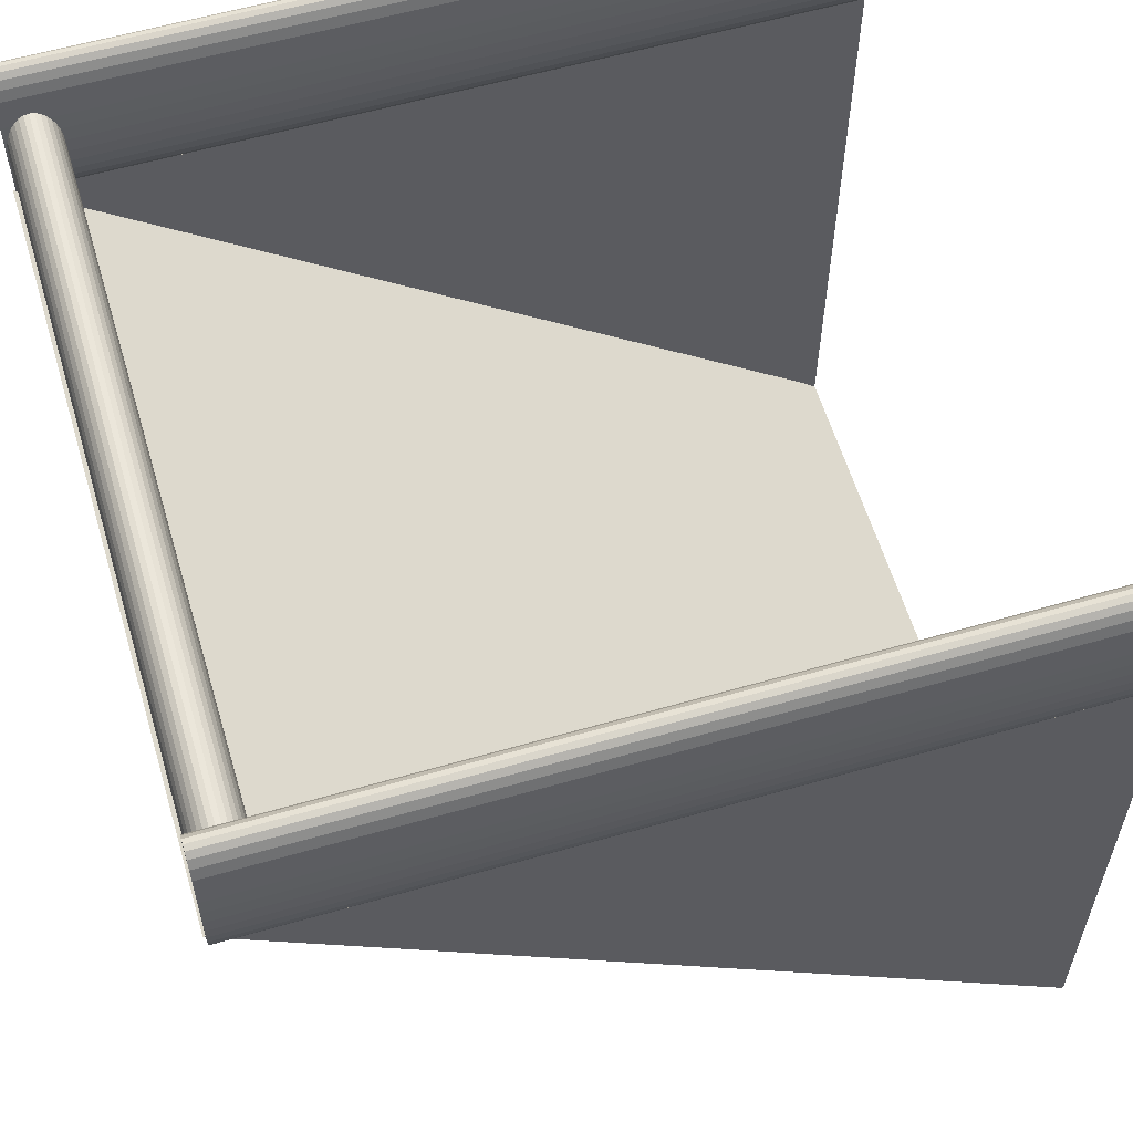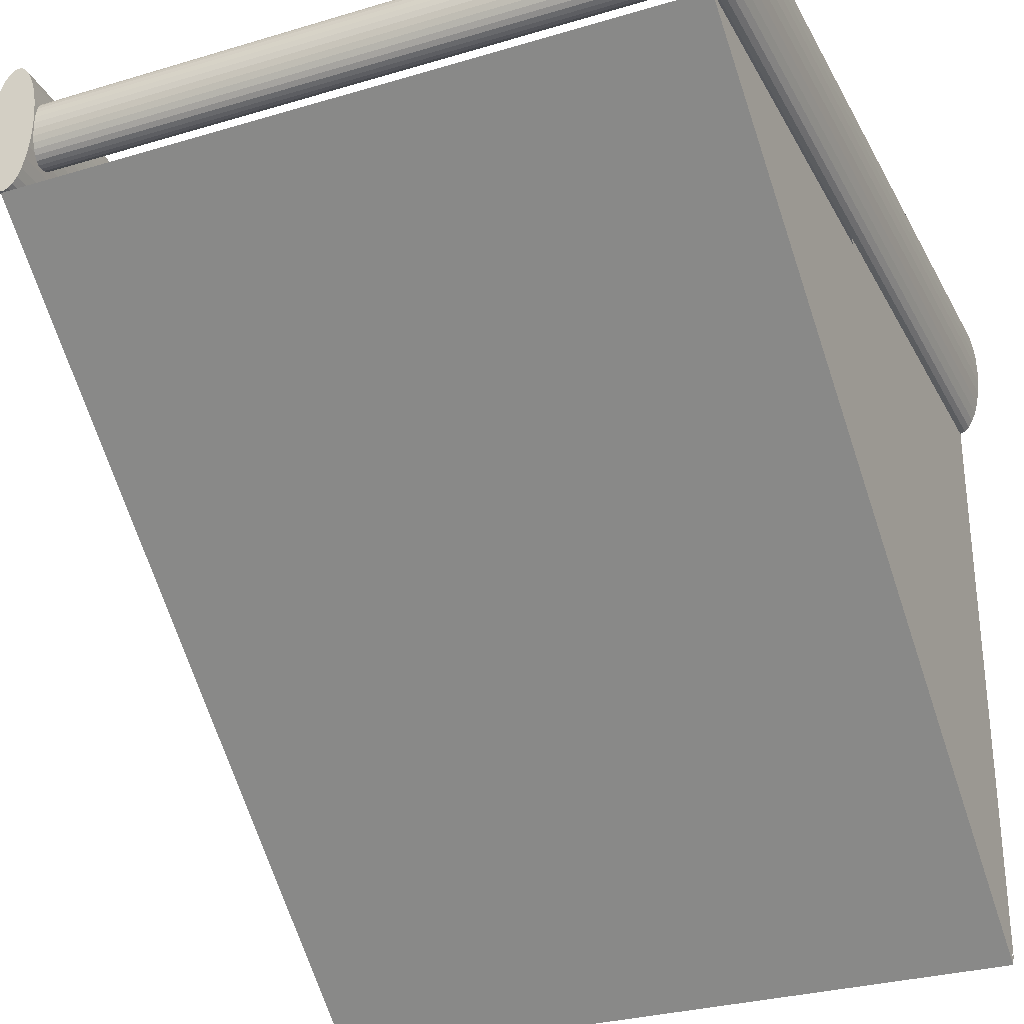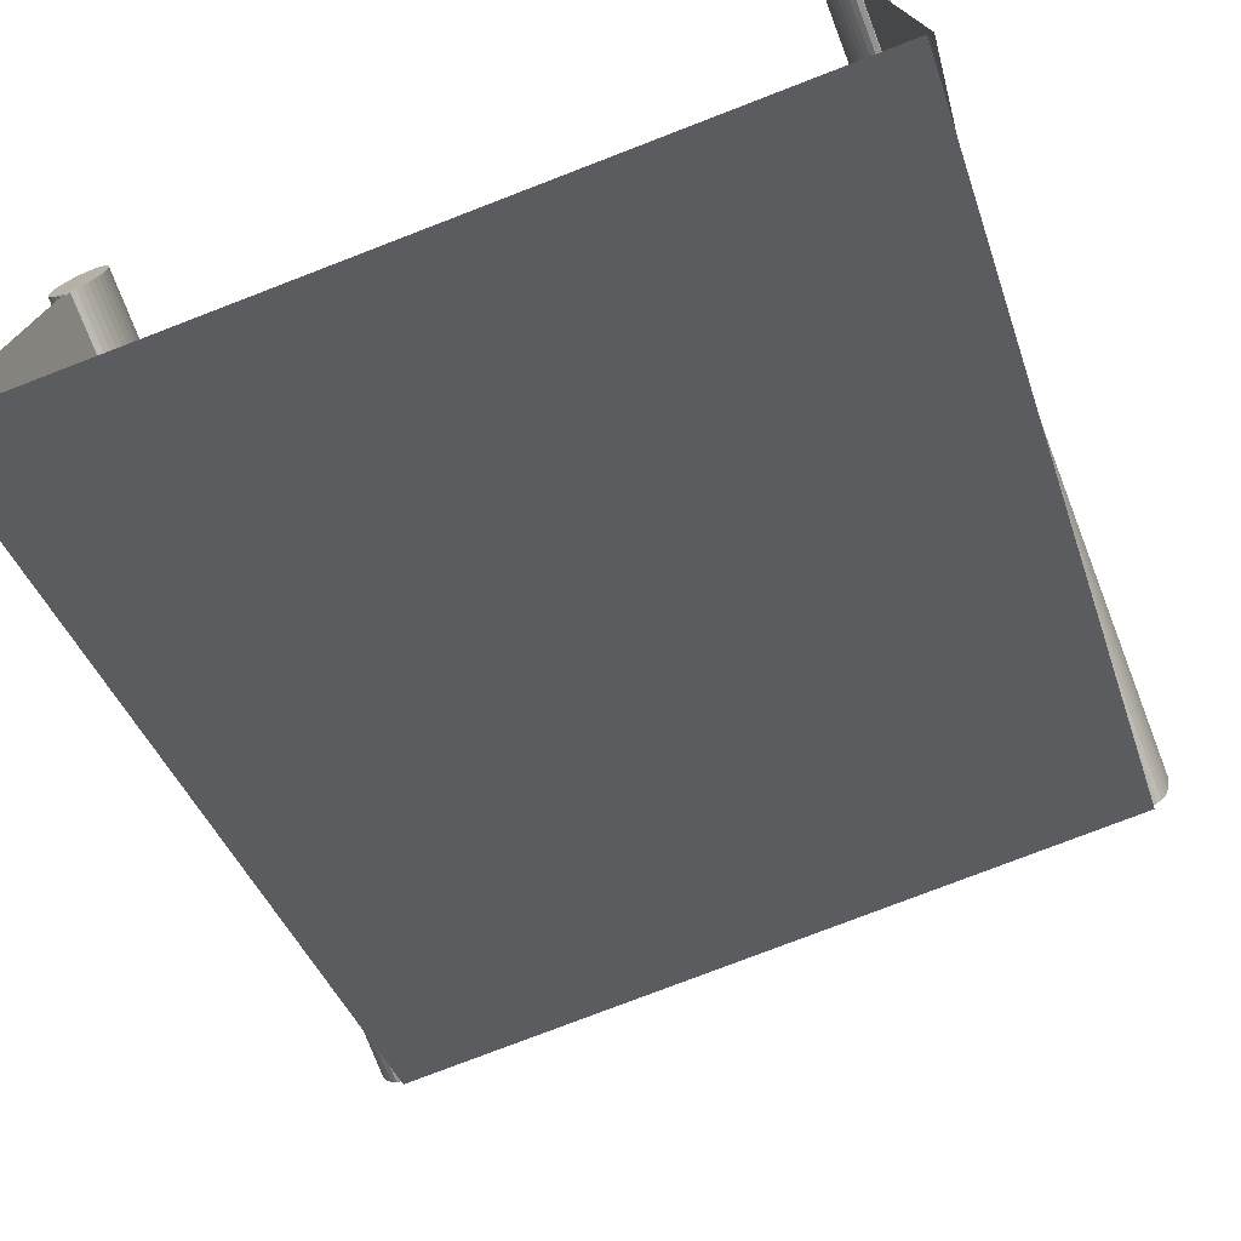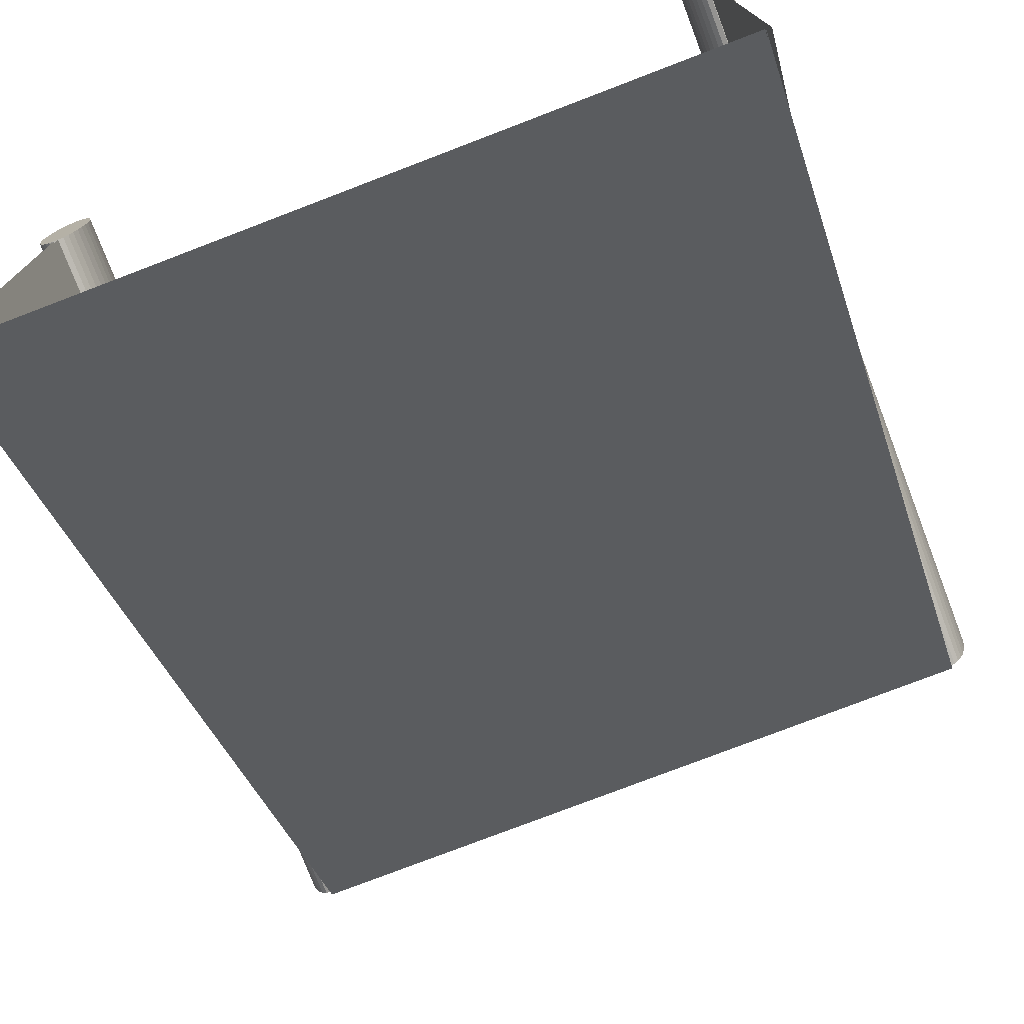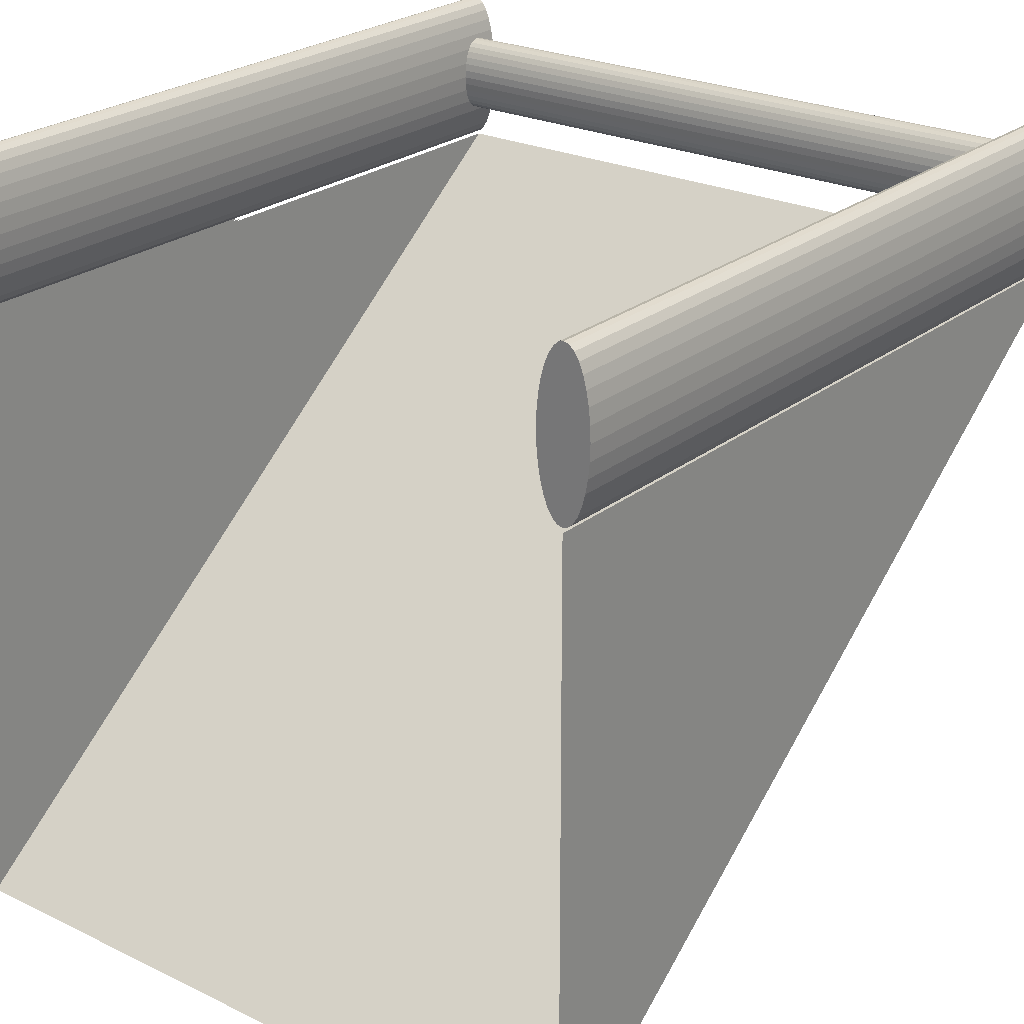
<metadata>
{"format":"obj","ext":"obj","renderer":"f3d","projection":"perspective","resolution":1024,"background":"white","views":[{"elev":58.5,"azim":-106.6,"up":"+Z"},{"elev":-31.2,"azim":-156.0,"up":"+Z"},{"elev":-75.9,"azim":21.0,"up":"+Z"},{"elev":-75.9,"azim":20.9,"up":"+Z"},{"elev":25.2,"azim":38.9,"up":"+Z"}]}
</metadata>
<code>
o Cylinder
v 0.4667 0 0.006727
v 0.4903 -0 -0.06233
v 0.4945 -0 -0.04739
v 0.4667 0.9972 0.006727
v 0.4945 0.9972 -0.04739
v 0.4903 0.9972 -0.06233
v 0.4975 -0 -0.03038
v 0.4975 0.9972 -0.03038
v 0.4994 -0 -0.01195
v 0.4994 0.9972 -0.01195
v 0.5 0 0.007207
v 0.5 0.9972 0.007207
v 0.4993 0 0.02634
v 0.4993 0.9972 0.02634
v 0.4974 0 0.04473
v 0.4974 0.9972 0.04473
v 0.4943 0 0.06164
v 0.4943 0.9972 0.06164
v 0.4901 0 0.07646
v 0.4901 0.9972 0.07646
v 0.485 0 0.08859
v 0.485 0.9972 0.08859
v 0.4793 0 0.09757
v 0.4793 0.9972 0.09757
v 0.473 0 0.1031
v 0.473 0.9972 0.1031
v 0.4665 0 0.1049
v 0.4665 0.9972 0.1049
v 0.46 0 0.1029
v 0.46 0.9972 0.1029
v 0.4538 0 0.09721
v 0.4538 0.9972 0.09721
v 0.448 0 0.08805
v 0.448 0.9972 0.08806
v 0.443 0 0.07578
v 0.443 0.9972 0.07578
v 0.4389 0 0.06085
v 0.4389 0.9972 0.06085
v 0.4358 0 0.04384
v 0.4358 0.9972 0.04384
v 0.4339 0 0.0254
v 0.4339 0.9972 0.0254
v 0.4333 0 0.006247
v 0.4333 0.9972 0.006247
v 0.434 -0 -0.01289
v 0.434 0.9972 -0.01289
v 0.4359 -0 -0.03127
v 0.4359 0.9972 -0.03127
v 0.439 -0 -0.04819
v 0.439 0.9972 -0.04819
v 0.4432 -0 -0.06301
v 0.4432 0.9972 -0.063
v 0.4483 -0 -0.07513
v 0.4483 0.9972 -0.07513
v 0.4541 -0 -0.08412
v 0.4541 0.9972 -0.08412
v 0.4603 -0 -0.08961
v 0.4603 0.9972 -0.08961
v 0.4668 -0 -0.09141
v 0.4668 0.9972 -0.09141
v 0.4733 -0 -0.08943
v 0.4733 0.9972 -0.08943
v 0.4796 -0 -0.08375
v 0.4796 0.9972 -0.08375
v 0.4853 -0 -0.0746
v 0.4853 0.9972 -0.0746
v -0.4667 0.9972 -0.006727
v -0.443 0.9972 -0.07578
v -0.448 0.9972 -0.08806
v -0.4667 -0 -0.006727
v -0.448 -0 -0.08805
v -0.443 -0 -0.07578
v -0.4538 0.9972 -0.09721
v -0.4538 -0 -0.09721
v -0.46 0.9972 -0.1029
v -0.46 -0 -0.1029
v -0.4665 0.9972 -0.1049
v -0.4665 -0 -0.1049
v -0.473 0.9972 -0.1031
v -0.473 -0 -0.1031
v -0.4793 0.9972 -0.09757
v -0.4793 -0 -0.09757
v -0.485 0.9972 -0.08859
v -0.485 -0 -0.08859
v -0.4901 0.9972 -0.07646
v -0.4901 -0 -0.07646
v -0.4943 0.9972 -0.06165
v -0.4943 -0 -0.06164
v -0.4974 0.9972 -0.04472
v -0.4974 -0 -0.04473
v -0.4993 0.9972 -0.02634
v -0.4993 -0 -0.02634
v -0.5 0.9972 -0.007207
v -0.5 -0 -0.007207
v -0.4994 0.9972 0.01195
v -0.4994 0 0.01195
v -0.4975 0.9972 0.03038
v -0.4975 0 0.03038
v -0.4945 0.9972 0.04739
v -0.4945 0 0.04739
v -0.4903 0.9972 0.06233
v -0.4903 0 0.06233
v -0.4853 0.9972 0.0746
v -0.4853 0 0.0746
v -0.4796 0.9972 0.08375
v -0.4796 0 0.08375
v -0.4733 0.9972 0.08943
v -0.4733 0 0.08943
v -0.4668 0.9972 0.09141
v -0.4668 0 0.09141
v -0.4603 0.9972 0.08961
v -0.4603 0 0.08961
v -0.4541 0.9972 0.08412
v -0.4541 0 0.08412
v -0.4483 0.9972 0.07513
v -0.4483 0 0.07513
v -0.4432 0.9972 0.06301
v -0.4432 0 0.06301
v -0.439 0.9972 0.04819
v -0.439 0 0.04819
v -0.4359 0.9972 0.03127
v -0.434 0.9972 0.01289
v -0.434 0 0.01289
v -0.4359 0 0.03127
v -0.4333 0.9972 -0.006247
v -0.4333 -0 -0.006247
v -0.4339 0.9972 -0.0254
v -0.4339 -0 -0.0254
v -0.4358 0.9972 -0.04384
v -0.4358 -0 -0.04384
v -0.4389 0.9972 -0.06085
v -0.4389 -0 -0.06085
v -0.4659 0.9642 -0.006715
v -0.4658 0.9863 -0.04141
v -0.4658 0.9816 -0.04751
v 0.4675 0.9642 0.006739
v 0.4675 0.9816 -0.03406
v 0.4675 0.9863 -0.02796
v -0.4658 0.9762 -0.05205
v 0.4675 0.9762 -0.03859
v -0.4658 0.9703 -0.05484
v 0.4675 0.9703 -0.04138
v -0.4658 0.9642 -0.05578
v 0.4675 0.9642 -0.04233
v -0.4658 0.9582 -0.05484
v 0.4675 0.9582 -0.04138
v -0.4658 0.9523 -0.05205
v 0.4675 0.9523 -0.03859
v -0.4658 0.9469 -0.04751
v 0.4675 0.9469 -0.03406
v -0.4658 0.9422 -0.04141
v 0.4675 0.9422 -0.02796
v -0.4658 0.9383 -0.03397
v 0.4675 0.9383 -0.02052
v -0.4658 0.9354 -0.02549
v 0.4675 0.9354 -0.01204
v -0.4659 0.9337 -0.01629
v 0.4675 0.9337 -0.002835
v -0.4659 0.9331 -0.006715
v 0.4675 0.9331 0.006739
v -0.4659 0.9337 0.002859
v 0.4674 0.9337 0.01631
v -0.4659 0.9354 0.01206
v 0.4674 0.9354 0.02552
v -0.4659 0.9383 0.02054
v 0.4674 0.9383 0.034
v -0.4659 0.9422 0.02798
v 0.4674 0.9422 0.04143
v -0.4659 0.9469 0.03408
v 0.4674 0.9469 0.04754
v -0.4659 0.9523 0.03862
v 0.4674 0.9523 0.05207
v -0.466 0.9582 0.04141
v 0.4674 0.9582 0.05486
v -0.466 0.9642 0.04235
v 0.4674 0.9642 0.0558
v -0.466 0.9703 0.04141
v 0.4674 0.9703 0.05486
v -0.4659 0.9762 0.03862
v 0.4674 0.9762 0.05207
v -0.4659 0.9816 0.03408
v 0.4674 0.9816 0.04754
v -0.4659 0.9863 0.02798
v 0.4674 0.9863 0.04143
v -0.4659 0.9901 0.02054
v 0.4674 0.9901 0.034
v -0.4659 0.993 0.01206
v 0.4674 0.993 0.02552
v -0.4659 0.9948 0.002859
v 0.4674 0.9948 0.01631
v -0.4659 0.9954 -0.006715
v 0.4675 0.9954 0.006739
v -0.4659 0.9948 -0.01629
v 0.4675 0.9948 -0.002835
v -0.4658 0.993 -0.02549
v 0.4675 0.993 -0.01204
v -0.4658 0.9901 -0.03397
v 0.4675 0.9901 -0.02052
v -0.4585 0.001554 -0.8908
v -0.4598 0.4988 -0.1057
v -0.4598 0.000247 -0.1057
v -0.4652 0.001554 -0.8908
v -0.4665 0.000247 -0.1057
v -0.4665 0.4988 -0.1057
v 0.4748 0.001554 -0.8908
v 0.4735 0.4988 -0.1057
v 0.4735 0.000247 -0.1057
v 0.4681 0.001554 -0.8908
v 0.4668 0.000247 -0.1057
v 0.4668 0.4988 -0.1057
v 0.4692 0.001554 -0.8817
v 0.4679 1 -0.09662
v 0.4679 0.000247 -0.09662
v -0.4638 0.001554 -0.8951
v -0.4651 0.000247 -0.1101
v -0.4651 1 -0.1101
v -0.4638 0.001554 -0.8951
v -0.4651 1 -0.1101
v -0.4651 0.000247 -0.1101
v 0.4692 0.001554 -0.8817
v 0.4679 0.000247 -0.09662
v 0.4679 1 -0.09662
v 0.4692 0.001554 -0.8817
v 0.4679 1 -0.09662
v -0.4651 1 -0.1101
v -0.4638 0.001554 -0.8951
v 0.4692 0.001554 -0.8817
v 0.4679 1 -0.09662
f 70 124 120
f 211 212 213
f 214 215 216
f 217 218 219
f 220 221 222
f 223 224 225
f 223 225 226
f 227 214 216
f 227 216 228
f 199 200 201
f 202 203 204
f 205 206 207
f 208 209 210
f 1 2 3
f 4 5 6
f 1 3 7
f 4 8 5
f 1 7 9
f 4 10 8
f 1 9 11
f 4 12 10
f 1 11 13
f 4 14 12
f 1 13 15
f 4 16 14
f 1 15 17
f 4 18 16
f 1 17 19
f 4 20 18
f 1 19 21
f 4 22 20
f 1 21 23
f 4 24 22
f 1 23 25
f 4 26 24
f 1 25 27
f 4 28 26
f 1 27 29
f 4 30 28
f 1 29 31
f 4 32 30
f 1 31 33
f 4 34 32
f 1 33 35
f 4 36 34
f 1 35 37
f 4 38 36
f 1 37 39
f 4 40 38
f 1 39 41
f 4 42 40
f 1 41 43
f 4 44 42
f 1 43 45
f 4 46 44
f 1 45 47
f 4 48 46
f 1 47 49
f 4 50 48
f 1 49 51
f 4 52 50
f 1 51 53
f 4 54 52
f 1 53 55
f 4 56 54
f 1 55 57
f 4 58 56
f 1 57 59
f 4 60 58
f 1 59 61
f 4 62 60
f 1 61 63
f 4 64 62
f 1 63 65
f 4 66 64
f 2 1 65
f 4 6 66
f 67 68 69
f 70 71 72
f 67 69 73
f 70 74 71
f 67 73 75
f 70 76 74
f 67 75 77
f 70 78 76
f 67 77 79
f 70 80 78
f 67 79 81
f 70 82 80
f 67 81 83
f 70 84 82
f 67 83 85
f 70 86 84
f 67 85 87
f 70 88 86
f 67 87 89
f 70 90 88
f 67 89 91
f 70 92 90
f 67 91 93
f 70 94 92
f 67 93 95
f 70 96 94
f 67 95 97
f 70 98 96
f 67 97 99
f 70 100 98
f 67 99 101
f 70 102 100
f 67 101 103
f 70 104 102
f 67 103 105
f 70 106 104
f 67 105 107
f 70 108 106
f 67 107 109
f 70 110 108
f 67 109 111
f 70 112 110
f 67 111 113
f 70 114 112
f 67 113 115
f 70 116 114
f 67 115 117
f 70 118 116
f 67 117 119
f 70 120 118
f 67 119 121
f 67 121 122
f 70 123 124
f 67 122 125
f 70 126 123
f 67 125 127
f 70 128 126
f 67 127 129
f 70 130 128
f 67 129 131
f 70 132 130
f 67 131 68
f 70 72 132
f 133 134 135
f 136 137 138
f 133 135 139
f 136 140 137
f 133 139 141
f 136 142 140
f 133 141 143
f 136 144 142
f 133 143 145
f 136 146 144
f 133 145 147
f 136 148 146
f 133 147 149
f 136 150 148
f 133 149 151
f 136 152 150
f 133 151 153
f 136 154 152
f 133 153 155
f 136 156 154
f 133 155 157
f 136 158 156
f 133 157 159
f 136 160 158
f 133 159 161
f 136 162 160
f 133 161 163
f 136 164 162
f 133 163 165
f 136 166 164
f 133 165 167
f 136 168 166
f 133 167 169
f 136 170 168
f 133 169 171
f 136 172 170
f 133 171 173
f 136 174 172
f 133 173 175
f 136 176 174
f 133 175 177
f 136 178 176
f 133 177 179
f 136 180 178
f 133 179 181
f 136 182 180
f 133 181 183
f 136 184 182
f 133 183 185
f 136 186 184
f 133 185 187
f 136 188 186
f 133 187 189
f 136 190 188
f 133 189 191
f 136 192 190
f 133 191 193
f 136 194 192
f 133 193 195
f 136 196 194
f 133 195 197
f 136 198 196
f 133 197 134
f 136 138 198
f 197 198 138
f 197 138 134
f 195 196 198
f 195 198 197
f 193 194 196
f 193 196 195
f 191 192 194
f 191 194 193
f 189 190 192
f 189 192 191
f 187 188 190
f 187 190 189
f 185 186 188
f 185 188 187
f 183 184 186
f 183 186 185
f 181 182 184
f 181 184 183
f 179 180 182
f 179 182 181
f 177 178 180
f 177 180 179
f 175 176 178
f 175 178 177
f 173 174 176
f 173 176 175
f 171 172 174
f 171 174 173
f 169 170 172
f 169 172 171
f 167 168 170
f 167 170 169
f 165 166 168
f 165 168 167
f 163 164 166
f 163 166 165
f 161 162 164
f 161 164 163
f 159 160 162
f 159 162 161
f 157 158 160
f 157 160 159
f 155 156 158
f 155 158 157
f 153 154 156
f 153 156 155
f 151 152 154
f 151 154 153
f 149 150 152
f 149 152 151
f 147 148 150
f 147 150 149
f 145 146 148
f 145 148 147
f 143 144 146
f 143 146 145
f 141 142 144
f 141 144 143
f 139 140 142
f 139 142 141
f 135 137 140
f 135 140 139
f 134 138 137
f 134 137 135
f 72 68 131
f 72 131 132
f 132 131 129
f 132 129 130
f 130 129 127
f 130 127 128
f 128 127 125
f 128 125 126
f 126 125 122
f 126 122 123
f 123 122 121
f 123 121 124
f 124 121 119
f 124 119 120
f 120 119 117
f 120 117 118
f 118 117 115
f 118 115 116
f 116 115 113
f 116 113 114
f 114 113 111
f 114 111 112
f 112 111 109
f 112 109 110
f 110 109 107
f 110 107 108
f 108 107 105
f 108 105 106
f 106 105 103
f 106 103 104
f 104 103 101
f 104 101 102
f 102 101 99
f 102 99 100
f 100 99 97
f 100 97 98
f 98 97 95
f 98 95 96
f 96 95 93
f 96 93 94
f 94 93 91
f 94 91 92
f 92 91 89
f 92 89 90
f 90 89 87
f 90 87 88
f 88 87 85
f 88 85 86
f 86 85 83
f 86 83 84
f 84 83 81
f 84 81 82
f 82 81 79
f 82 79 80
f 80 79 77
f 80 77 78
f 78 77 75
f 78 75 76
f 76 75 73
f 76 73 74
f 74 73 69
f 74 69 71
f 71 69 68
f 71 68 72
f 6 2 65
f 6 65 66
f 63 64 66
f 63 66 65
f 61 62 64
f 61 64 63
f 59 60 62
f 59 62 61
f 57 58 60
f 57 60 59
f 55 56 58
f 55 58 57
f 53 54 56
f 53 56 55
f 51 52 54
f 51 54 53
f 49 50 52
f 49 52 51
f 47 48 50
f 47 50 49
f 45 46 48
f 45 48 47
f 43 44 46
f 43 46 45
f 41 42 44
f 41 44 43
f 39 40 42
f 39 42 41
f 37 38 40
f 37 40 39
f 35 36 38
f 35 38 37
f 33 34 36
f 33 36 35
f 31 32 34
f 31 34 33
f 29 30 32
f 29 32 31
f 27 28 30
f 27 30 29
f 25 26 28
f 25 28 27
f 23 24 26
f 23 26 25
f 21 22 24
f 21 24 23
f 19 20 22
f 19 22 21
f 17 18 20
f 17 20 19
f 15 16 18
f 15 18 17
f 13 14 16
f 13 16 15
f 11 12 14
f 11 14 13
f 9 10 12
f 9 12 11
f 7 8 10
f 7 10 9
f 3 5 8
f 3 8 7
f 2 6 5
f 2 5 3

</code>
